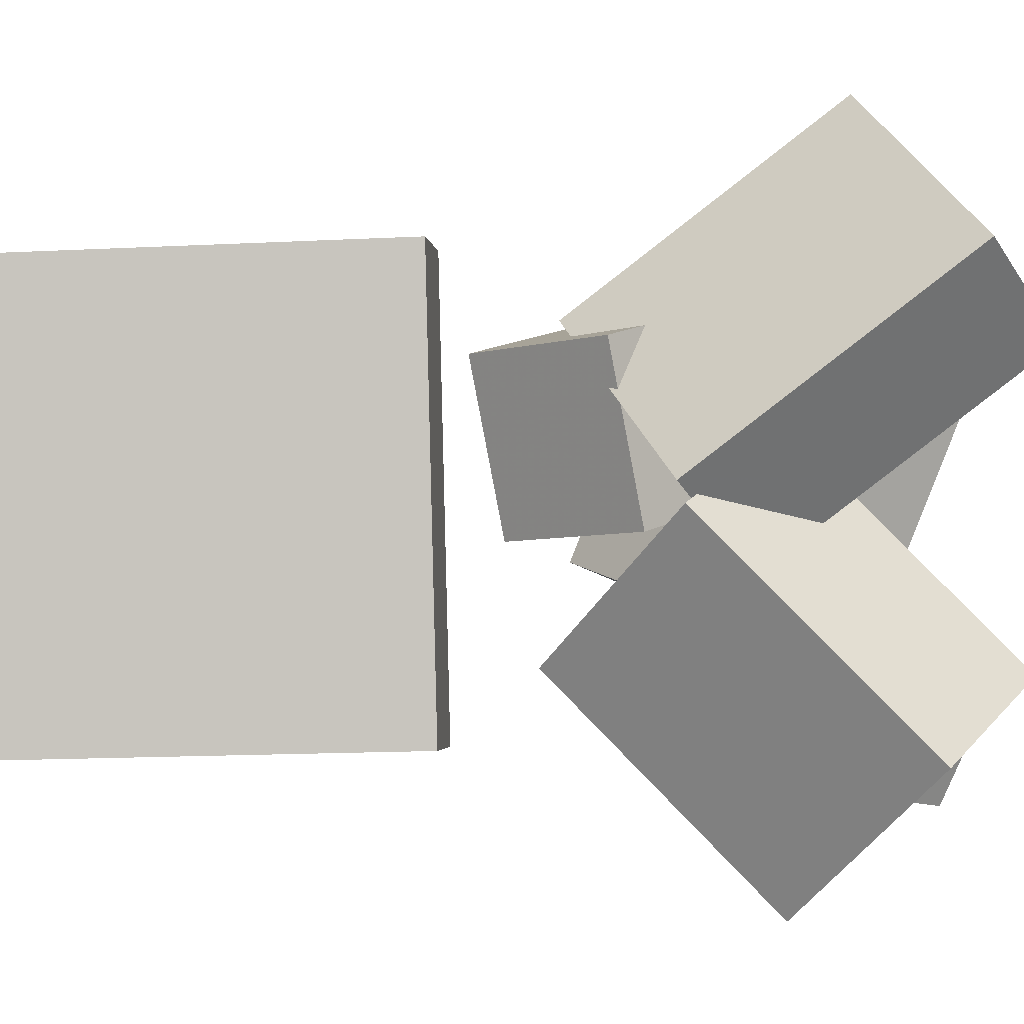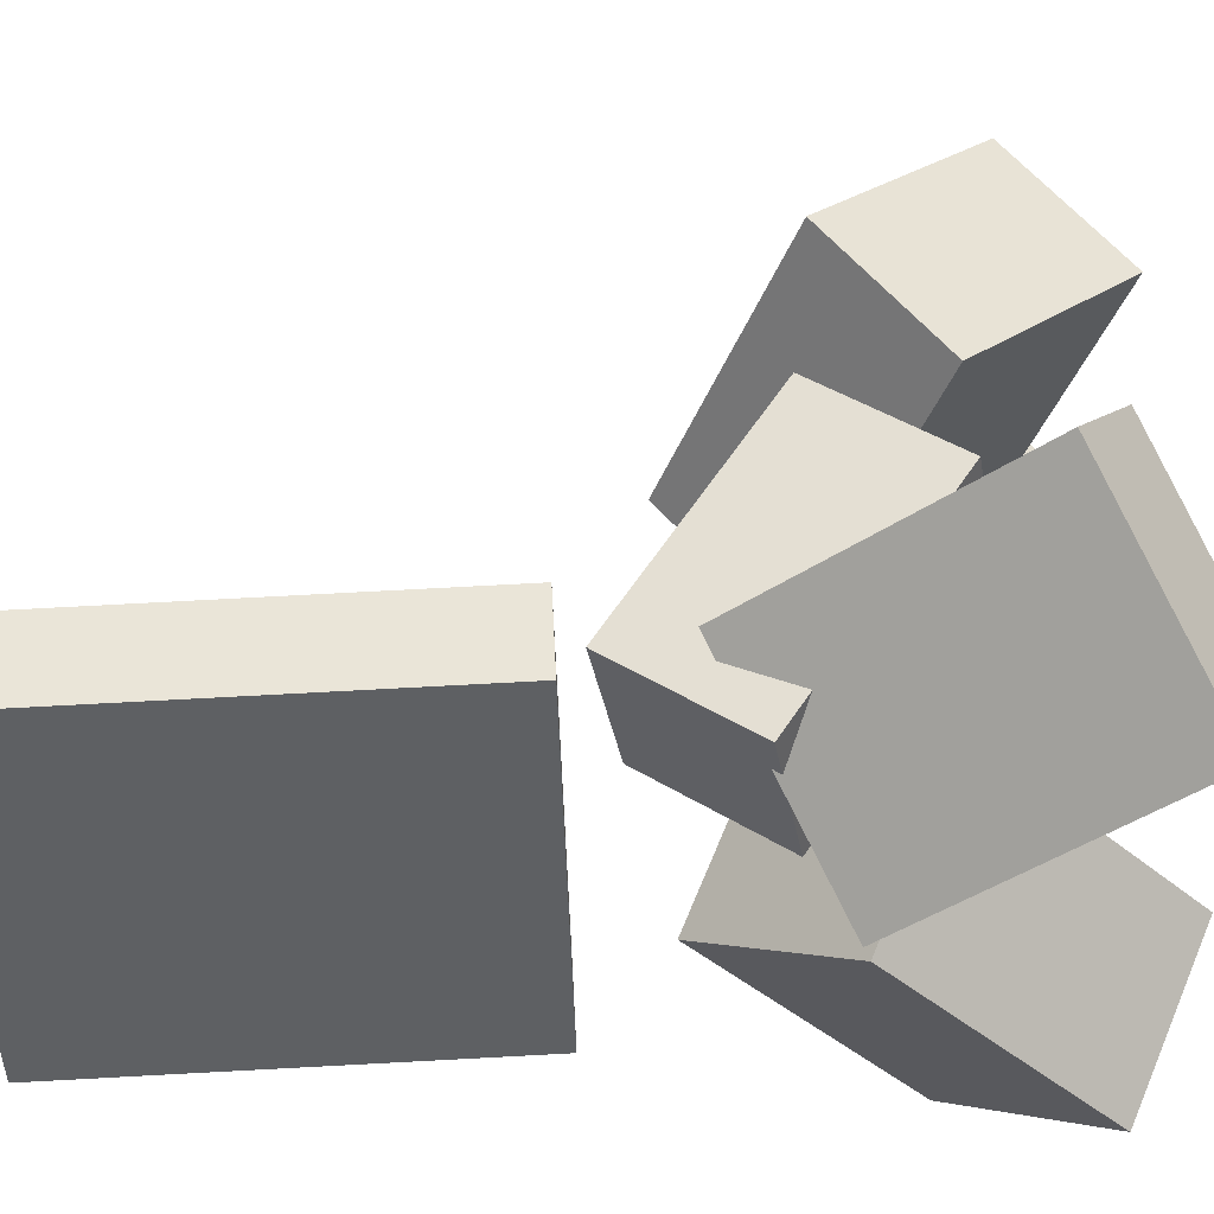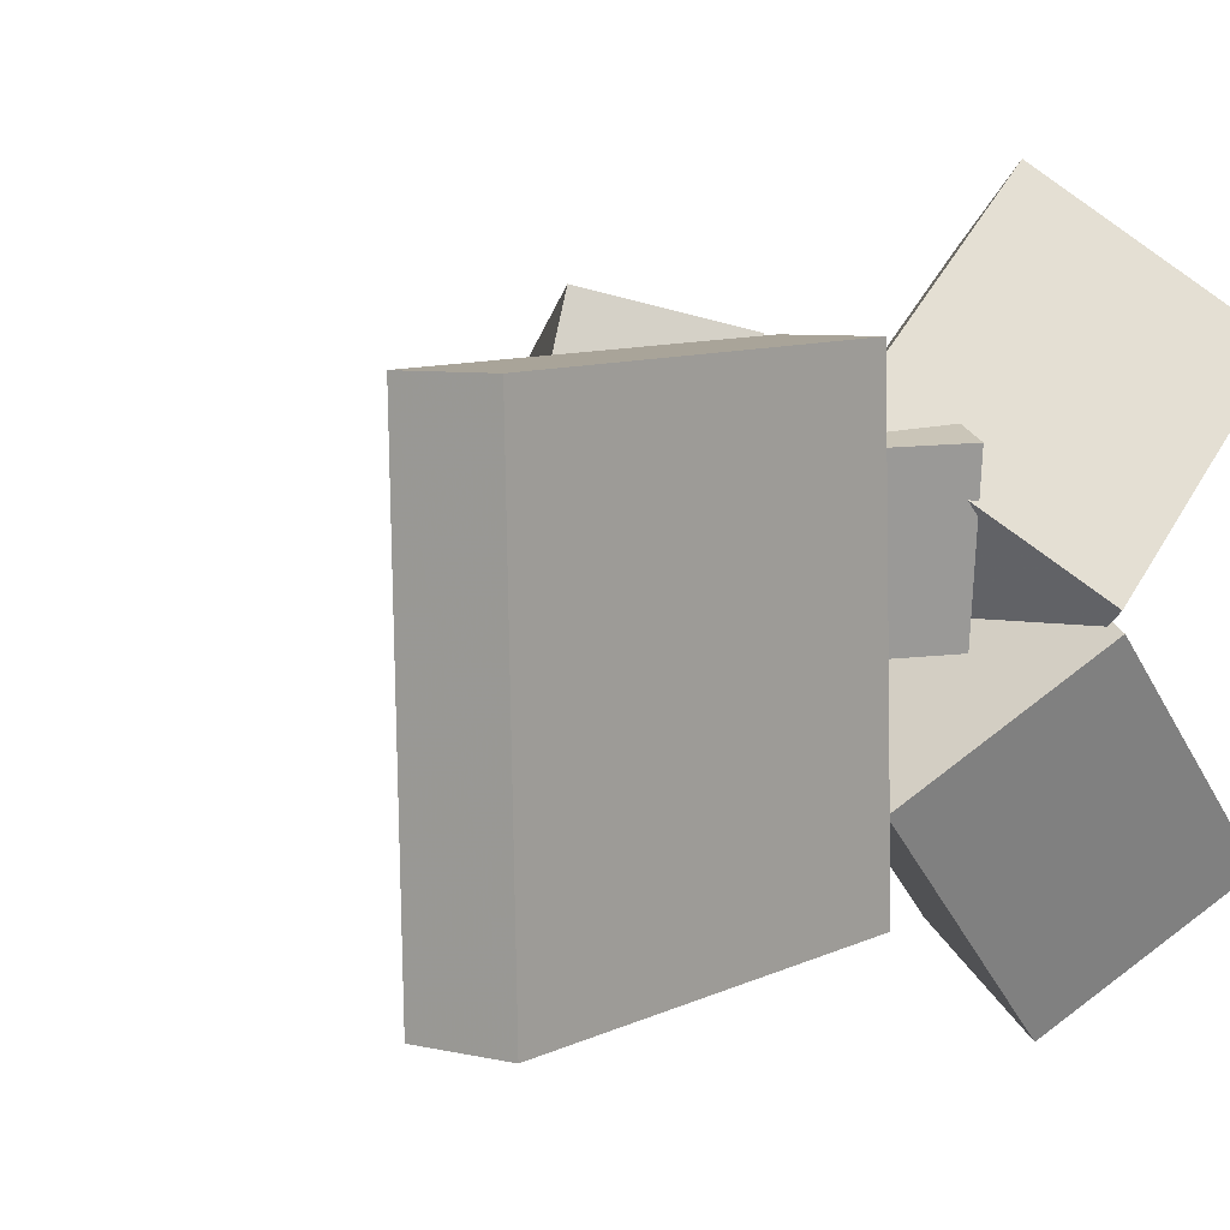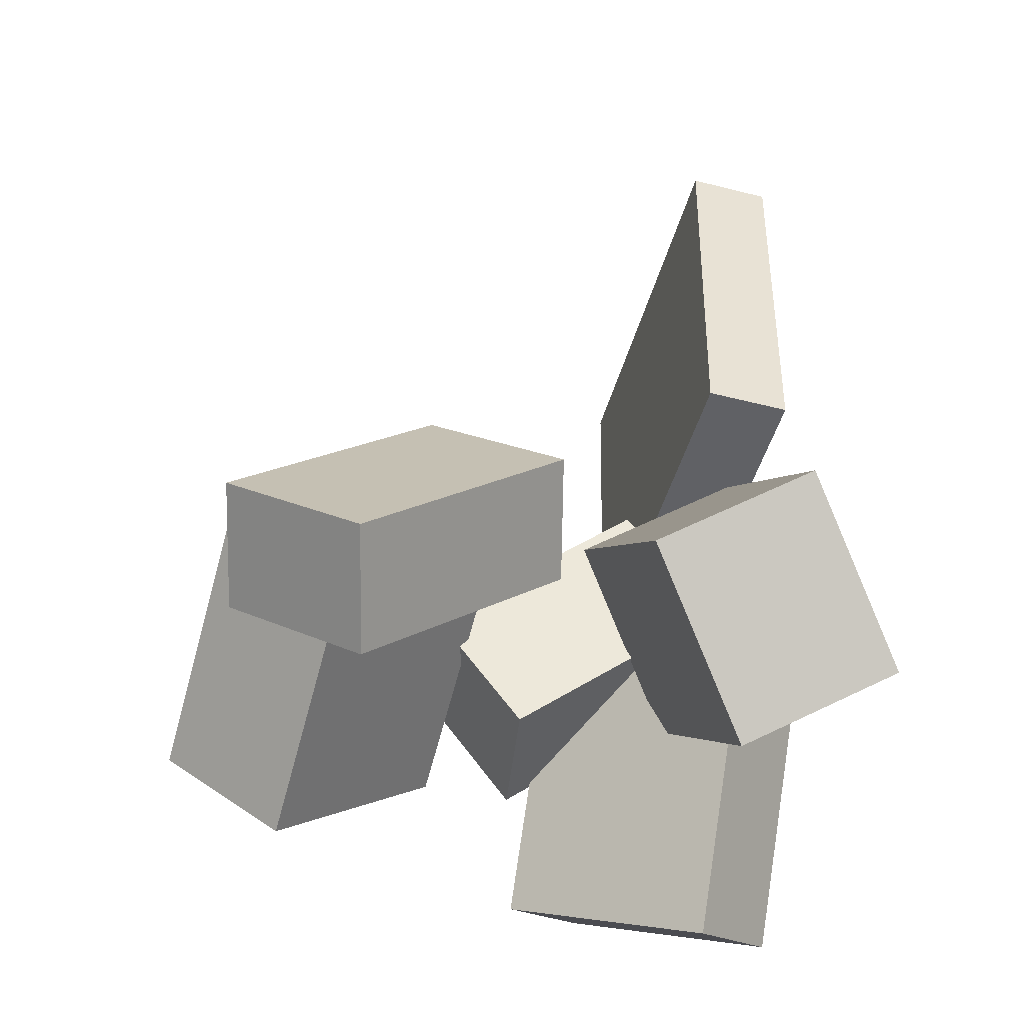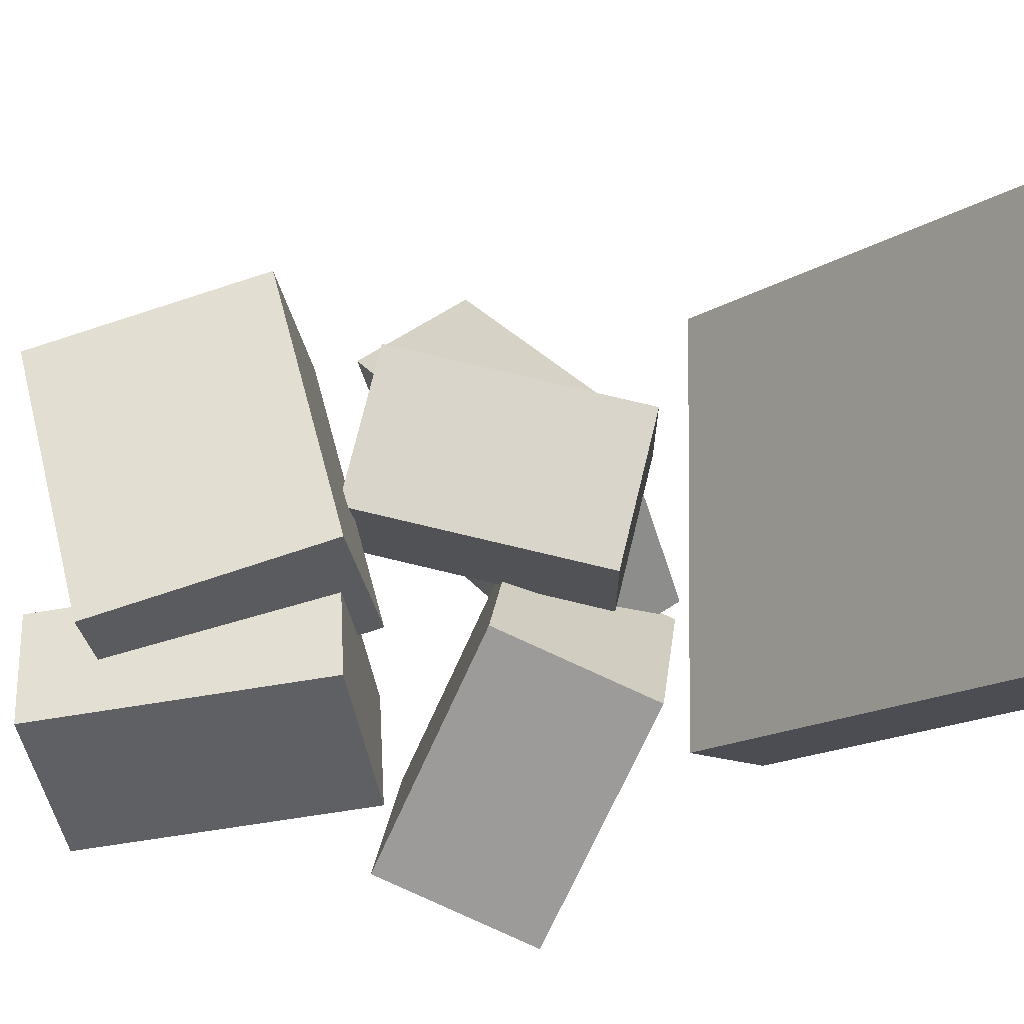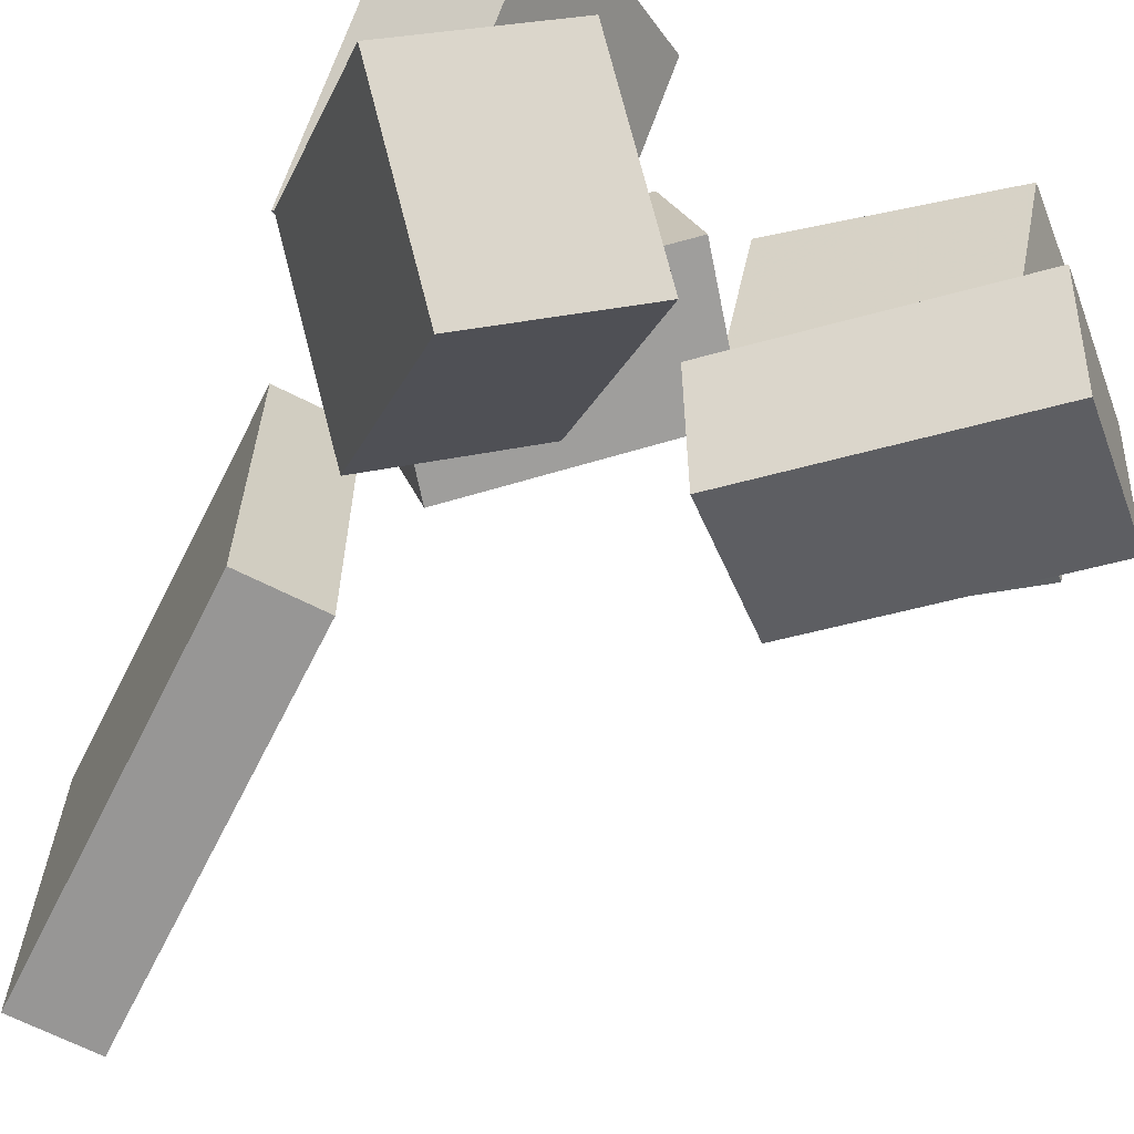
<metadata>
{"format":"obj","ext":"obj","renderer":"f3d","projection":"perspective","resolution":1024,"background":"white","views":[{"elev":-2.2,"azim":-83.7,"up":"+Z"},{"elev":46.9,"azim":-91.8,"up":"+Z"},{"elev":6.4,"azim":-142.8,"up":"+Z"},{"elev":-48.9,"azim":164.9,"up":"+Y"},{"elev":-17.5,"azim":143.0,"up":"+Z"},{"elev":-66.4,"azim":-26.1,"up":"+Z"}]}
</metadata>
<code>
v -0.1969 0.05868 -0.1445
v -0.196 0.06676 0.1699
v -0.2015 0.3789 -0.1527
v -0.2006 0.387 0.1617
v -0.1295 0.05965 -0.1447
v -0.1286 0.06773 0.1697
v -0.1341 0.3799 -0.1529
v -0.1332 0.388 0.1615
f 1.0 7.0 5.0
f 1.0 3.0 7.0
f 1.0 4.0 3.0
f 1.0 2.0 4.0
f 3.0 8.0 7.0
f 3.0 4.0 8.0
f 5.0 7.0 8.0
f 5.0 8.0 6.0
f 1.0 5.0 6.0
f 1.0 6.0 2.0
f 2.0 6.0 8.0
f 2.0 8.0 4.0
v -0.1671 -0.06565 -0.0106
v -0.01022 -0.1843 0.0374
v -0.1879 -0.04473 0.1091
v -0.031 -0.1634 0.1571
v -0.09422 0.02918 -0.01452
v 0.0627 -0.08951 0.03348
v -0.115 0.0501 0.1051
v 0.04192 -0.06859 0.1531
f 9.0 15.0 13.0
f 9.0 11.0 15.0
f 9.0 12.0 11.0
f 9.0 10.0 12.0
f 11.0 16.0 15.0
f 11.0 12.0 16.0
f 13.0 15.0 16.0
f 13.0 16.0 14.0
f 9.0 13.0 14.0
f 9.0 14.0 10.0
f 10.0 14.0 16.0
f 10.0 16.0 12.0
v -0.1435 -0.3041 -0.09916
v -0.1373 -0.1514 0.05501
v -0.2558 -0.2476 -0.1506
v -0.2496 -0.09491 0.003593
v -0.05044 -0.2086 -0.1975
v -0.04423 -0.05585 -0.04336
v -0.1628 -0.1521 -0.2489
v -0.1566 0.0006239 -0.09478
f 17.0 23.0 21.0
f 17.0 19.0 23.0
f 17.0 20.0 19.0
f 17.0 18.0 20.0
f 19.0 24.0 23.0
f 19.0 20.0 24.0
f 21.0 23.0 24.0
f 21.0 24.0 22.0
f 17.0 21.0 22.0
f 17.0 22.0 18.0
f 18.0 22.0 24.0
f 18.0 24.0 20.0
v 0.03274 -0.07427 -0.05332
v 0.03881 -0.1607 0.1618
v 0.1215 0.00656 -0.02334
v 0.1276 -0.07991 0.1918
v 0.1627 -0.1973 -0.1064
v 0.1688 -0.2837 0.1087
v 0.2515 -0.1164 -0.07644
v 0.2575 -0.2029 0.1387
f 25.0 31.0 29.0
f 25.0 27.0 31.0
f 25.0 28.0 27.0
f 25.0 26.0 28.0
f 27.0 32.0 31.0
f 27.0 28.0 32.0
f 29.0 31.0 32.0
f 29.0 32.0 30.0
f 25.0 29.0 30.0
f 25.0 30.0 26.0
f 26.0 30.0 32.0
f 26.0 32.0 28.0
v 0.1709 -0.2567 -0.1987
v 0.01083 -0.1037 -0.1714
v 0.2639 -0.1704 -0.1371
v 0.1039 -0.01736 -0.1098
v 0.1487 -0.2956 -0.1107
v -0.01133 -0.1426 -0.08335
v 0.2418 -0.2093 -0.04909
v 0.08172 -0.05627 -0.02178
f 33.0 39.0 37.0
f 33.0 35.0 39.0
f 33.0 36.0 35.0
f 33.0 34.0 36.0
f 35.0 40.0 39.0
f 35.0 36.0 40.0
f 37.0 39.0 40.0
f 37.0 40.0 38.0
f 33.0 37.0 38.0
f 33.0 38.0 34.0
f 34.0 38.0 40.0
f 34.0 40.0 36.0
v -0.1774 -0.1329 -0.03845
v -0.1789 -0.3174 0.1023
v -0.2505 -0.09004 0.01696
v -0.252 -0.2746 0.1577
v -0.04763 -0.05148 0.06972
v -0.04915 -0.236 0.2105
v -0.1207 -0.008624 0.1251
v -0.1222 -0.1932 0.2659
f 41.0 47.0 45.0
f 41.0 43.0 47.0
f 41.0 44.0 43.0
f 41.0 42.0 44.0
f 43.0 48.0 47.0
f 43.0 44.0 48.0
f 45.0 47.0 48.0
f 45.0 48.0 46.0
f 41.0 45.0 46.0
f 41.0 46.0 42.0
f 42.0 46.0 48.0
f 42.0 48.0 44.0

</code>
